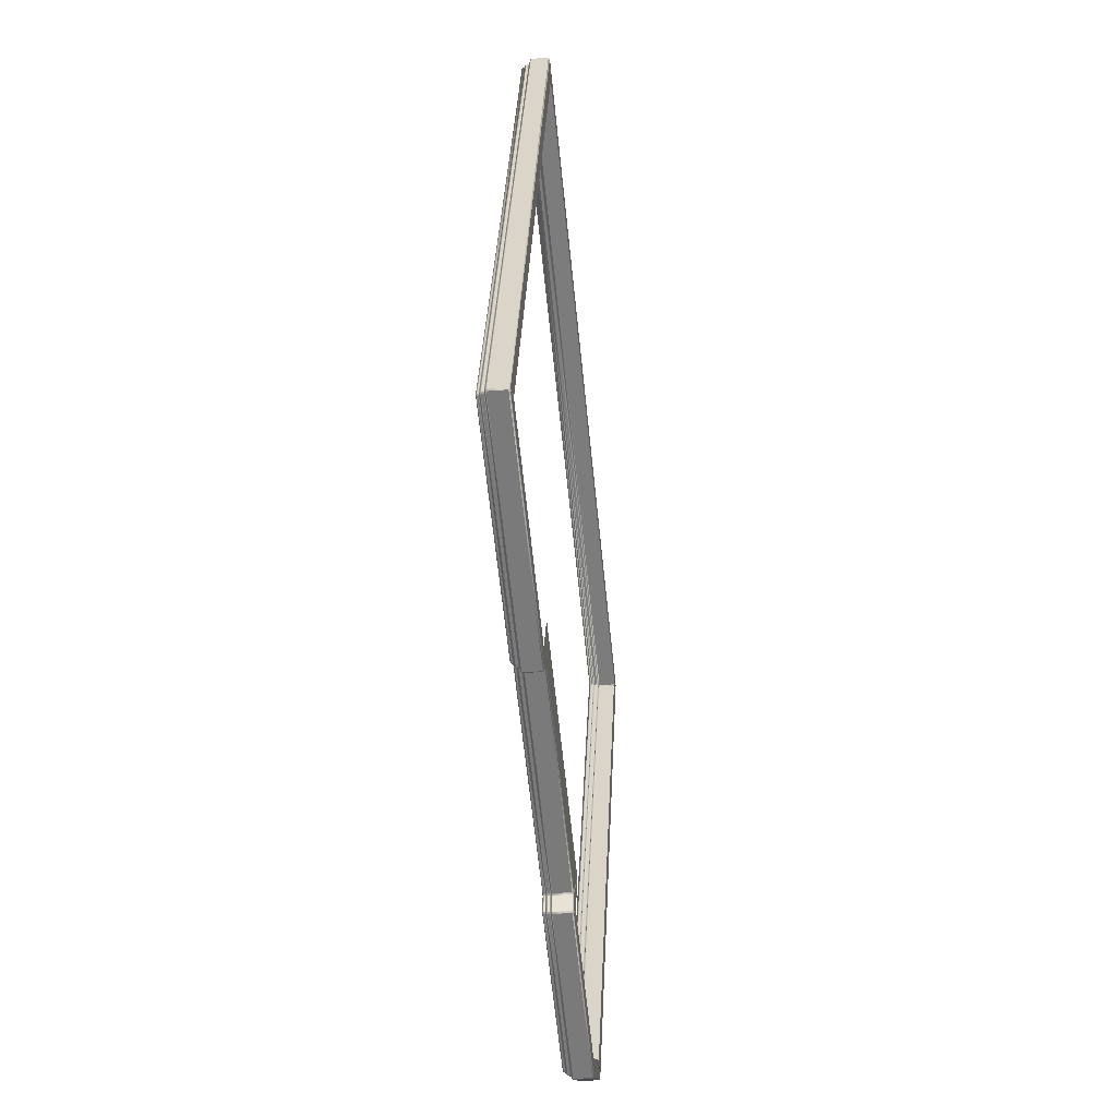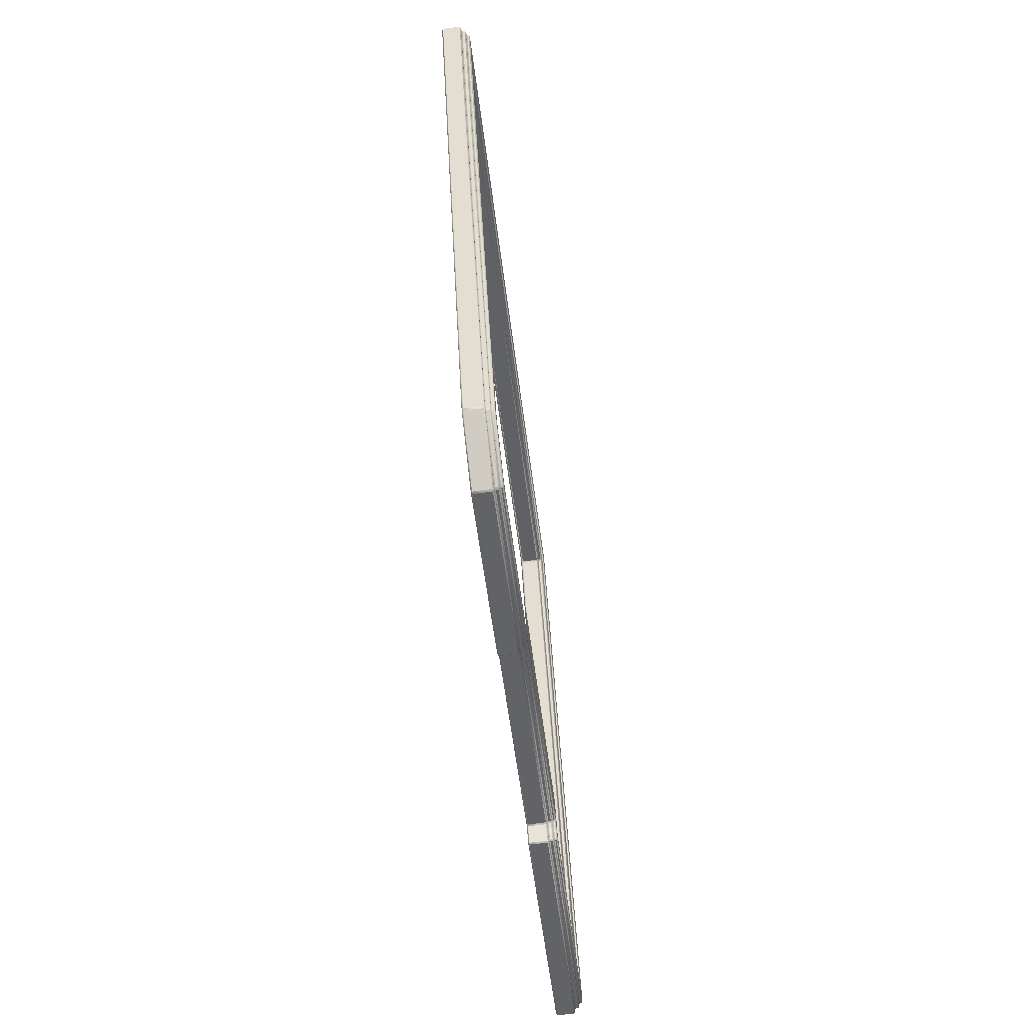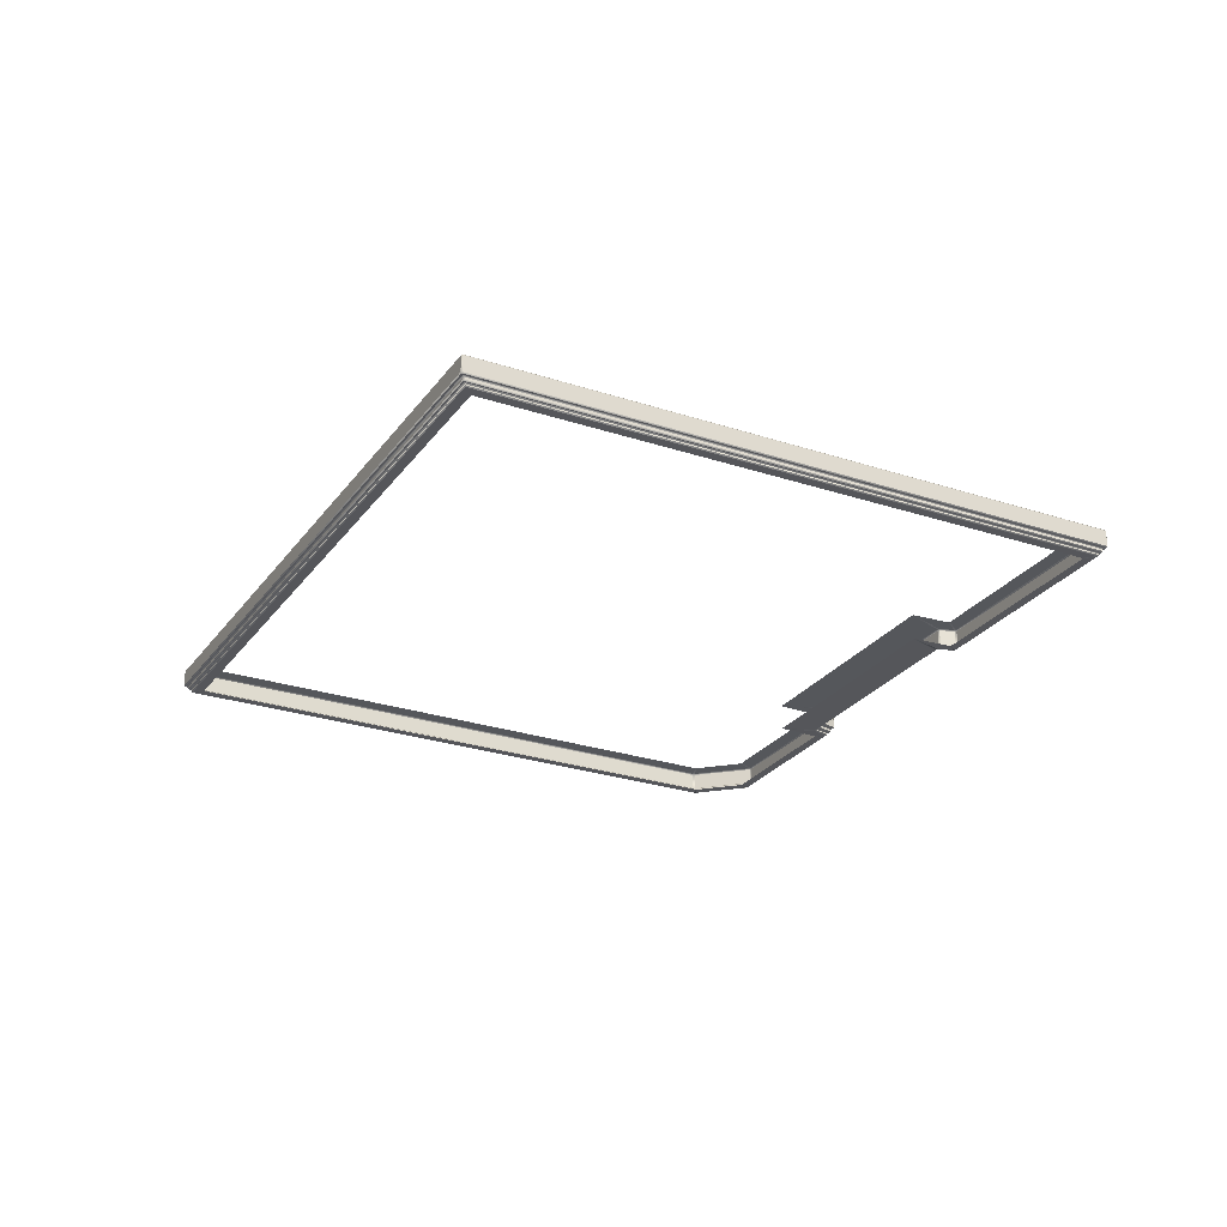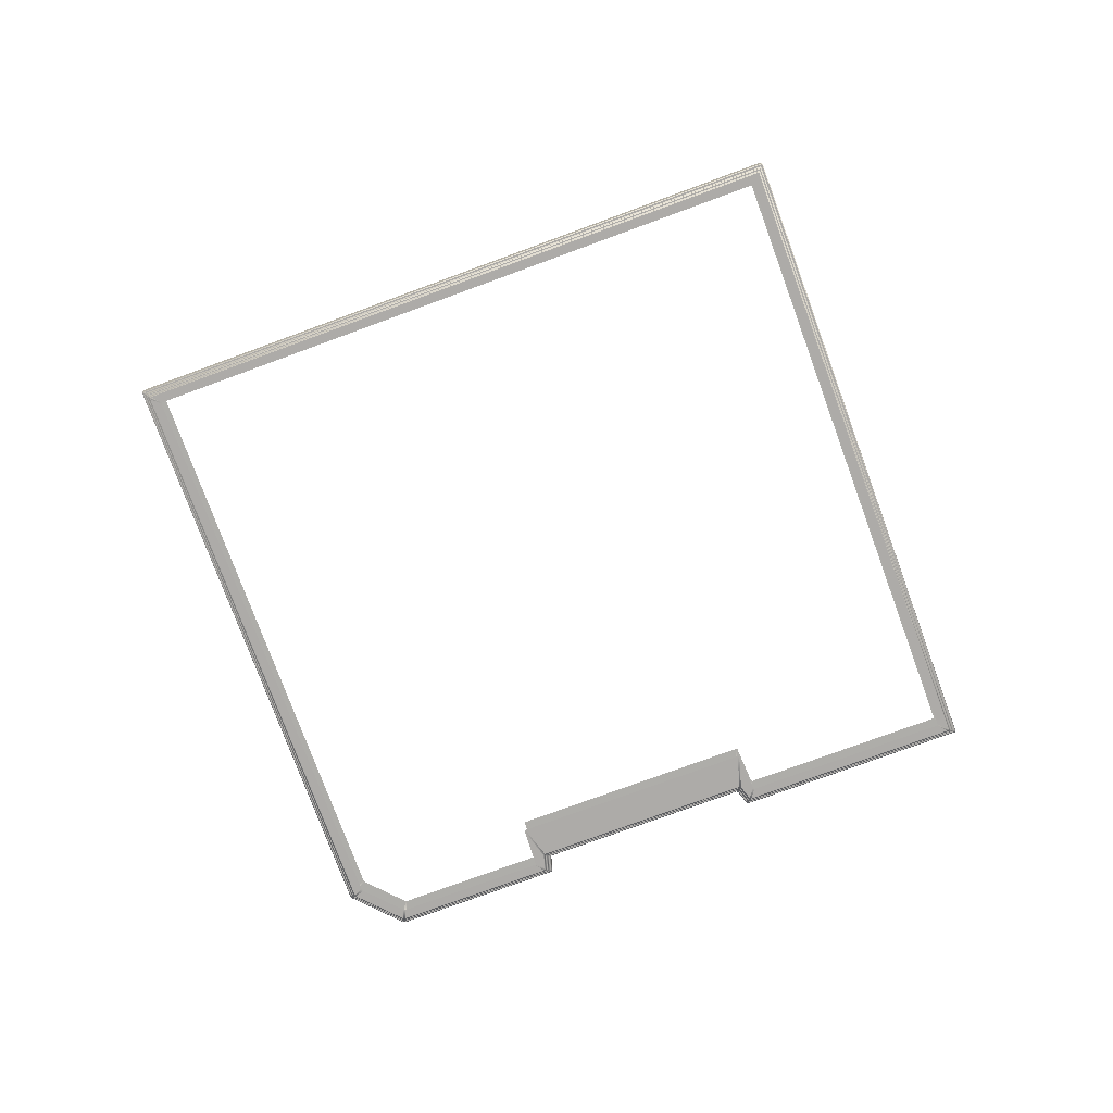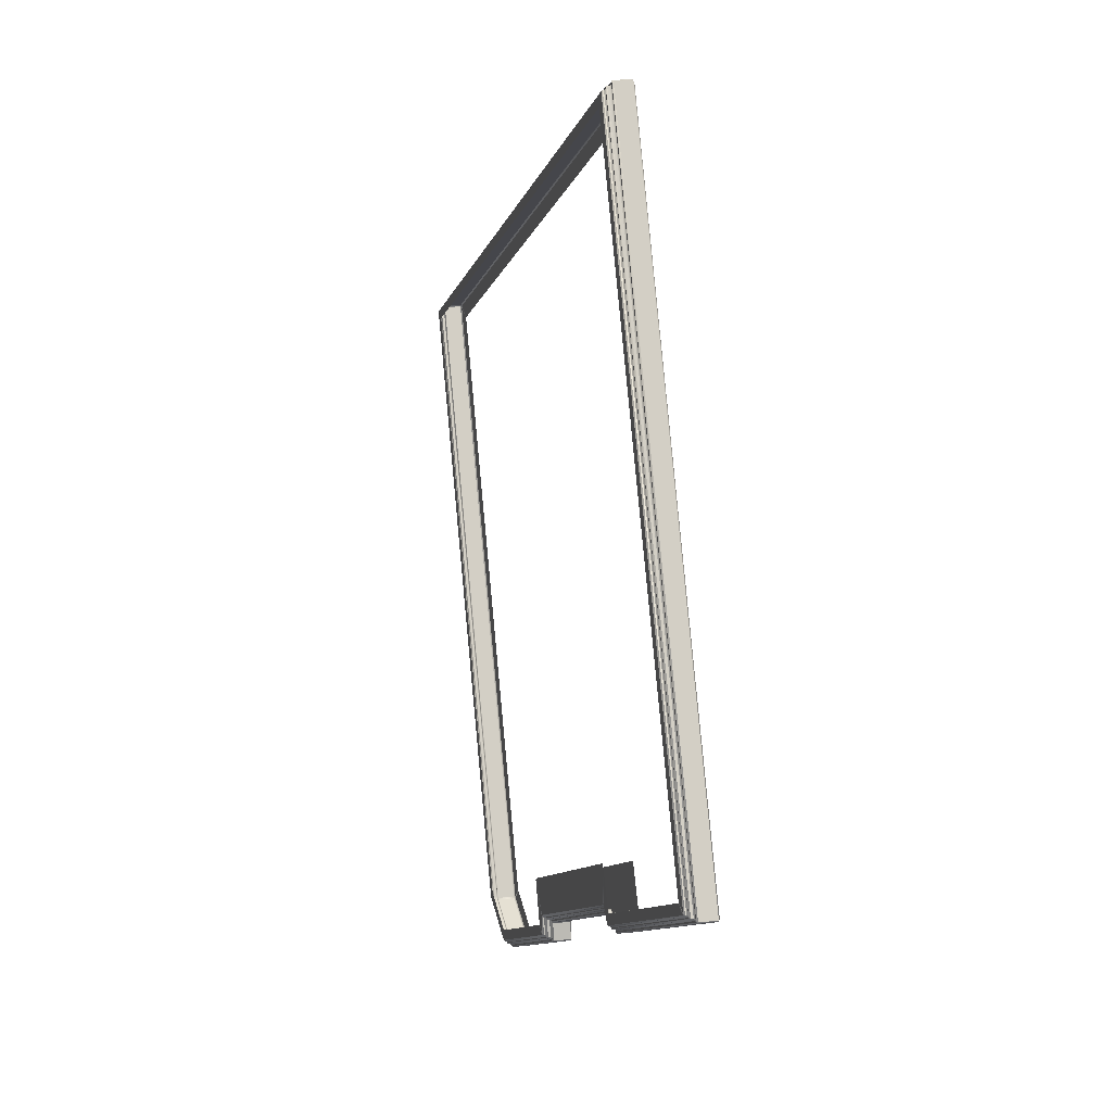
<metadata>
{"format":"obj","ext":"obj","renderer":"f3d","projection":"perspective","resolution":1024,"background":"white","views":[{"elev":-36.7,"azim":96.1,"up":"+Z"},{"elev":-72.2,"azim":-82.9,"up":"+Z"},{"elev":-26.2,"azim":40.1,"up":"+Y"},{"elev":-76.8,"azim":-2.1,"up":"+Y"},{"elev":13.1,"azim":75.7,"up":"+Z"}]}
</metadata>
<code>
o Bistro_Research_Exterior_paris_building_11_5573
v 7.183 7.007 37.37
v 7.152 6.983 37.34
v 7.183 6.983 37.33
v 7.215 7.41 37.39
v 12.62 7.41 24.16
v 7.021 7.41 36.94
v 12.17 7.41 24.34
v 12.6 7.41 24.12
v 12.65 7.386 24.14
v 12.64 7.386 24.11
v 12.16 7.41 24.31
v 7.767 7.41 22.14
v 7.866 7.41 22.56
v 7.721 7.41 22.15
v 7.755 7.386 22.11
v 7.833 7.41 22.57
v 7.717 7.386 22.12
v 7.501 7.41 22.42
v 7.493 7.386 22.39
v 7.456 7.41 23.35
v 7.453 7.41 22.42
v 7.455 7.386 22.4
v 7.424 7.41 23.37
v 3.014 7.41 20.61
v 2.362 7.41 21.3
v 2.985 7.41 20.57
v 3.03 7.386 20.59
v 2.348 7.41 21.27
v 3.011 7.386 20.56
v 3.03 7.41 20.22
v 3.056 7.386 20.2
v 2.648 7.41 20.44
v 3.005 7.41 20.18
v 3.037 7.386 20.17
v 2.634 7.41 20.41
v -0.5109 7.41 18.75
v -0.5048 7.41 19.12
v -0.5588 7.41 18.75
v -0.5134 7.386 18.72
v -0.5488 7.41 19.12
v -0.5574 7.386 18.72
v -1.82 7.41 19.33
v -1.84 7.386 19.31
v -1.553 7.41 19.58
v -1.853 7.41 19.36
v -1.871 7.386 19.34
v -1.584 7.41 19.62
v -6.87 7.41 31.63
v -6.422 7.41 31.45
v -6.851 7.41 31.67
v 7.17 7.41 37.41
v -6.409 7.41 31.48
v 6.99 7.41 36.96
v 7.224 7.031 37.43
v 12.65 7.031 24.14
v 7.224 7.386 37.43
v 12.64 7.031 24.11
v 7.755 7.031 22.11
v 7.717 7.031 22.12
v 7.493 7.031 22.39
v 7.455 7.031 22.4
v 3.03 7.031 20.59
v 3.011 7.031 20.56
v 3.056 7.031 20.2
v 3.037 7.031 20.17
v -0.5134 7.031 18.72
v -0.5574 7.031 18.72
v -1.84 7.031 19.31
v -1.871 7.031 19.34
v -6.905 7.031 31.65
v -6.905 7.386 31.65
v -6.892 7.031 31.68
v 7.193 7.031 37.44
v -6.892 7.386 31.68
v 7.193 7.386 37.44
v 12.56 7.007 24.13
v 7.775 7.007 22.17
v 12.6 7.007 24.12
v 7.767 7.007 22.14
v 7.729 7.007 22.19
v 7.512 7.007 22.45
v 7.721 7.007 22.15
v 7.504 7.007 22.41
v 7.465 7.007 22.46
v 2.98 7.007 20.62
v 7.457 7.007 22.43
v 3.01 7.007 20.61
v 2.956 7.007 20.58
v 3 7.007 20.24
v 2.985 7.007 20.57
v 3.03 7.007 20.22
v 2.976 7.007 20.2
v -0.5102 7.007 18.77
v 3.005 7.007 20.18
v -0.5109 7.007 18.75
v -0.5582 7.007 18.78
v -1.799 7.007 19.35
v -0.5588 7.007 18.75
v -1.82 7.007 19.33
v -1.832 7.007 19.38
v -6.835 7.007 31.61
v -1.853 7.007 19.36
v -6.87 7.007 31.63
v 7.183 6.934 37.33
v 12.55 6.934 24.18
v 12.55 6.983 24.18
v 12.54 6.934 24.15
v 7.777 6.934 22.2
v 12.54 6.983 24.15
v 7.777 6.983 22.2
v 7.74 6.934 22.21
v 7.515 6.934 22.48
v 7.74 6.983 22.21
v 7.515 6.983 22.48
v 7.478 6.934 22.49
v 2.948 6.934 20.64
v 7.478 6.983 22.49
v 2.948 6.983 20.64
v 2.929 6.934 20.6
v 2.975 6.934 20.25
v 2.929 6.983 20.6
v 2.975 6.983 20.25
v 2.956 6.934 20.22
v -0.5117 6.934 18.8
v 2.956 6.983 20.22
v -0.5117 6.983 18.8
v -0.5557 6.934 18.8
v -1.782 6.934 19.37
v -0.5557 6.983 18.8
v -1.782 6.983 19.37
v -1.813 6.934 19.4
v -6.807 6.934 31.61
v -1.813 6.983 19.4
v -6.807 6.983 31.61
v -6.794 6.934 31.64
v 7.152 6.934 37.34
v -6.794 6.983 31.64
v 12.48 6.91 24.17
v 7.795 6.91 22.25
v 12.5 6.91 24.16
v 7.79 6.91 22.23
v 7.748 6.91 22.26
v 7.531 6.91 22.52
v 7.743 6.91 22.24
v 7.526 6.91 22.5
v 7.484 6.91 22.53
v 2.911 6.91 20.66
v 7.48 6.91 22.52
v 2.928 6.91 20.65
v 2.887 6.91 20.62
v 2.931 6.91 20.28
v 2.904 6.91 20.61
v 2.948 6.91 20.27
v 2.907 6.91 20.24
v -0.5087 6.91 18.84
v 2.924 6.91 20.23
v -0.5091 6.91 18.83
v -0.5567 6.91 18.85
v -1.75 6.91 19.39
v -0.5571 6.91 18.83
v -1.762 6.91 19.38
v -1.783 6.91 19.43
v -6.752 6.91 31.58
v -1.795 6.91 19.42
v -6.772 6.91 31.59
v 7.139 6.862 37.27
v 12.47 6.862 24.21
v 7.139 6.886 37.27
v 12.47 6.886 24.21
v 12.46 6.862 24.18
v 7.796 6.862 22.28
v 12.46 6.886 24.18
v 7.796 6.886 22.28
v 7.759 6.862 22.29
v 7.534 6.862 22.56
v 7.759 6.886 22.29
v 7.534 6.886 22.56
v 7.497 6.862 22.57
v 2.879 6.862 20.68
v 7.497 6.886 22.57
v 2.879 6.886 20.68
v 2.86 6.862 20.64
v 2.906 6.862 20.29
v 2.86 6.886 20.64
v 2.905 6.886 20.29
v 2.886 6.862 20.26
v -0.5102 6.862 18.87
v 2.886 6.886 20.26
v -0.5102 6.886 18.87
v -0.5542 6.862 18.87
v -1.733 6.862 19.41
v -0.5542 6.886 18.87
v -1.733 6.886 19.41
v -1.764 6.862 19.44
v -6.724 6.862 31.57
v -1.764 6.886 19.44
v -6.724 6.886 31.57
v -6.711 6.862 31.61
v -6.711 6.886 31.61
v 2.648 6.838 20.44
v 2.879 6.838 20.31
v 2.834 6.838 20.66
v 2.348 6.838 21.27
v 2.362 6.838 21.3
v 2.864 6.838 20.7
v 7.493 6.838 22.59
v 7.424 6.838 23.37
v 2.855 6.838 20.27
v 2.634 6.838 20.41
v 7.542 6.838 22.58
v 7.456 6.838 23.35
v 7.762 6.838 22.32
v 7.833 6.838 22.57
v 7.809 6.838 22.31
v 7.866 6.838 22.56
v 12.42 6.838 24.19
v 12.16 6.838 24.31
v 12.44 6.838 24.24
v 12.17 6.838 24.34
v 7.13 6.838 37.25
v 7.012 6.838 36.97
v -6.671 6.838 31.6
v -6.409 6.838 31.48
v -6.422 6.838 31.45
v -6.69 6.838 31.55
v -1.746 6.838 19.46
v -1.584 6.838 19.62
v -1.713 6.838 19.43
v -1.553 6.838 19.58
v -0.5556 6.838 18.9
v -0.5488 6.838 19.12
v -0.5076 6.838 18.9
v -0.5048 6.838 19.12
v -6.851 7.007 31.67
v 7.206 7.007 37.43
v 12.58 7.007 24.18
v -6.816 7.007 31.66
v -6.753 6.91 31.63
v 7.164 6.91 37.33
v 7.148 6.91 37.29
v 12.5 6.91 24.21
v -6.733 6.91 31.62
v 12.62 7.007 24.16
v 12.52 6.91 24.2
f 1 2 3
f 4 5 6
f 5 7 6
f 5 8 7
f 5 9 8
f 9 10 8
f 8 11 7
f 8 12 11
f 12 13 11
f 12 14 13
f 12 15 14
f 14 16 13
f 15 17 14
f 14 17 18
f 17 19 18
f 14 18 16
f 18 20 16
f 18 19 21
f 18 21 20
f 19 22 21
f 21 23 20
f 21 24 23
f 24 25 23
f 24 26 25
f 24 27 26
f 26 28 25
f 27 29 26
f 26 29 30
f 29 31 30
f 26 30 28
f 30 32 28
f 30 31 33
f 31 34 33
f 30 33 32
f 33 35 32
f 33 36 35
f 36 37 35
f 36 38 37
f 36 39 38
f 38 40 37
f 39 41 38
f 38 41 42
f 41 43 42
f 38 42 40
f 42 44 40
f 42 43 45
f 42 45 44
f 43 46 45
f 45 47 44
f 45 48 47
f 48 49 47
f 50 51 52
f 51 53 52
f 54 55 56
f 55 9 56
f 57 58 10
f 58 15 10
f 59 60 17
f 60 19 17
f 61 62 22
f 62 27 22
f 63 64 29
f 64 31 29
f 65 66 34
f 66 39 34
f 67 68 41
f 68 43 41
f 69 70 46
f 70 71 46
f 72 73 74
f 73 75 74
f 76 77 78
f 77 79 78
f 80 81 82
f 81 83 82
f 84 85 86
f 85 87 86
f 88 89 90
f 89 91 90
f 92 93 94
f 93 95 94
f 96 97 98
f 97 99 98
f 100 101 102
f 101 103 102
f 104 105 3
f 105 106 3
f 107 108 109
f 108 110 109
f 111 112 113
f 112 114 113
f 115 116 117
f 116 118 117
f 119 120 121
f 120 122 121
f 123 124 125
f 124 126 125
f 127 128 129
f 128 130 129
f 131 132 133
f 132 134 133
f 135 136 137
f 136 2 137
f 138 139 140
f 139 141 140
f 142 143 144
f 143 145 144
f 146 147 148
f 147 149 148
f 150 151 152
f 151 153 152
f 154 155 156
f 155 157 156
f 158 159 160
f 159 161 160
f 162 163 164
f 163 165 164
f 166 167 168
f 167 169 168
f 170 171 172
f 171 173 172
f 174 175 176
f 175 177 176
f 178 179 180
f 179 181 180
f 182 183 184
f 183 185 184
f 186 187 188
f 187 189 188
f 190 191 192
f 191 193 192
f 194 195 196
f 195 197 196
f 198 166 199
f 166 168 199
f 200 201 202
f 203 200 202
f 204 203 205
f 203 202 205
f 204 205 206
f 207 204 206
f 205 202 182
f 179 205 182
f 182 202 183
f 202 201 183
f 183 201 186
f 201 208 186
f 209 208 201
f 200 209 201
f 207 206 210
f 210 206 178
f 211 207 210
f 175 210 178
f 212 210 175
f 174 212 175
f 211 210 212
f 213 211 212
f 214 212 174
f 213 212 214
f 171 214 174
f 215 213 214
f 215 214 216
f 217 215 216
f 217 216 218
f 218 216 170
f 167 218 170
f 219 217 218
f 219 218 220
f 221 219 220
f 221 220 222
f 223 221 222
f 224 225 226
f 227 224 226
f 227 226 228
f 228 226 194
f 229 227 228
f 191 228 194
f 230 228 191
f 190 230 191
f 229 228 230
f 231 229 230
f 232 230 190
f 231 230 232
f 187 232 190
f 233 231 232
f 209 233 208
f 233 232 208
f 4 56 5
f 56 9 5
f 8 10 12
f 10 15 12
f 21 22 24
f 22 27 24
f 33 34 36
f 34 39 36
f 45 46 48
f 46 71 48
f 50 74 51
f 74 75 51
f 55 57 9
f 57 10 9
f 58 59 15
f 59 17 15
f 60 61 19
f 61 22 19
f 62 63 27
f 63 29 27
f 64 65 31
f 65 34 31
f 66 67 39
f 67 41 39
f 68 69 43
f 69 46 43
f 70 72 71
f 72 74 71
f 72 234 73
f 234 235 73
f 1 3 236
f 3 106 236
f 237 137 1
f 137 2 1
f 105 107 106
f 107 109 106
f 108 111 110
f 111 113 110
f 112 115 114
f 115 117 114
f 116 119 118
f 119 121 118
f 120 123 122
f 123 125 122
f 124 127 126
f 127 129 126
f 128 131 130
f 131 133 130
f 132 135 134
f 135 137 134
f 135 238 136
f 238 239 136
f 240 168 241
f 168 169 241
f 138 172 139
f 172 173 139
f 146 180 147
f 180 181 147
f 154 188 155
f 188 189 155
f 162 196 163
f 196 197 163
f 242 199 240
f 199 168 240
f 166 220 167
f 220 218 167
f 167 170 169
f 170 172 169
f 170 216 171
f 216 214 171
f 171 174 173
f 174 176 173
f 175 178 177
f 178 180 177
f 178 206 179
f 206 205 179
f 179 182 181
f 182 184 181
f 183 186 185
f 186 188 185
f 186 208 187
f 208 232 187
f 187 190 189
f 190 192 189
f 191 194 193
f 194 196 193
f 194 226 195
f 226 225 195
f 195 198 197
f 198 199 197
f 198 222 166
f 222 220 166
f 236 243 235
f 1 236 235
f 1 235 234
f 237 1 234
f 241 244 239
f 240 241 239
f 240 239 238
f 242 240 238
f 235 243 55
f 54 235 55
f 73 235 54
f 75 73 54
f 56 75 54
f 239 244 105
f 104 239 105
f 136 239 104
f 2 136 104
f 3 2 104
f 75 56 4
f 51 75 4
f 53 51 4
f 6 53 4
f 71 74 50
f 48 71 50
f 48 50 49
f 50 52 49
f 169 172 138
f 241 169 138
f 241 138 244
f 138 140 244
f 105 244 107
f 244 140 107
f 107 140 108
f 140 141 108
f 108 141 111
f 141 144 111
f 111 144 112
f 142 144 141
f 144 145 112
f 139 142 141
f 139 173 142
f 173 176 142
f 142 176 143
f 176 177 143
f 112 145 115
f 143 177 146
f 143 146 145
f 177 180 146
f 146 148 145
f 145 148 115
f 115 148 116
f 148 149 116
f 116 149 119
f 149 152 119
f 119 152 120
f 150 152 149
f 152 153 120
f 147 150 149
f 147 181 150
f 181 184 150
f 150 184 151
f 184 185 151
f 120 153 123
f 151 185 154
f 151 154 153
f 185 188 154
f 154 156 153
f 153 156 123
f 123 156 124
f 156 157 124
f 124 157 127
f 157 160 127
f 127 160 128
f 158 160 157
f 160 161 128
f 155 158 157
f 155 189 158
f 189 192 158
f 158 192 159
f 192 193 159
f 128 161 131
f 159 193 162
f 159 162 161
f 193 196 162
f 162 164 161
f 161 164 131
f 131 164 132
f 164 165 132
f 132 165 135
f 165 238 135
f 242 238 165
f 163 242 165
f 163 197 242
f 197 199 242
f 195 225 198
f 225 222 198
f 223 222 225
f 224 223 225
f 55 243 57
f 243 78 57
f 57 78 58
f 76 78 243
f 78 79 58
f 236 76 243
f 236 106 76
f 106 109 76
f 76 109 77
f 109 110 77
f 58 79 59
f 77 110 80
f 77 80 79
f 110 113 80
f 79 82 59
f 80 82 79
f 59 82 60
f 80 113 81
f 82 83 60
f 113 114 81
f 60 83 61
f 81 114 84
f 81 84 83
f 114 117 84
f 83 86 61
f 84 86 83
f 61 86 62
f 84 117 85
f 86 87 62
f 117 118 85
f 62 87 63
f 85 118 88
f 85 88 87
f 118 121 88
f 87 90 63
f 88 90 87
f 63 90 64
f 88 121 89
f 90 91 64
f 121 122 89
f 64 91 65
f 89 122 92
f 89 92 91
f 122 125 92
f 91 94 65
f 92 94 91
f 65 94 66
f 92 125 93
f 94 95 66
f 125 126 93
f 66 95 67
f 93 126 96
f 93 96 95
f 126 129 96
f 95 98 67
f 96 98 95
f 67 98 68
f 96 129 97
f 98 99 68
f 129 130 97
f 68 99 69
f 97 130 100
f 97 100 99
f 130 133 100
f 99 102 69
f 100 102 99
f 69 102 70
f 100 133 101
f 102 103 70
f 133 134 101
f 70 103 72
f 103 234 72
f 237 234 103
f 101 237 103
f 101 134 237
f 134 137 237

</code>
